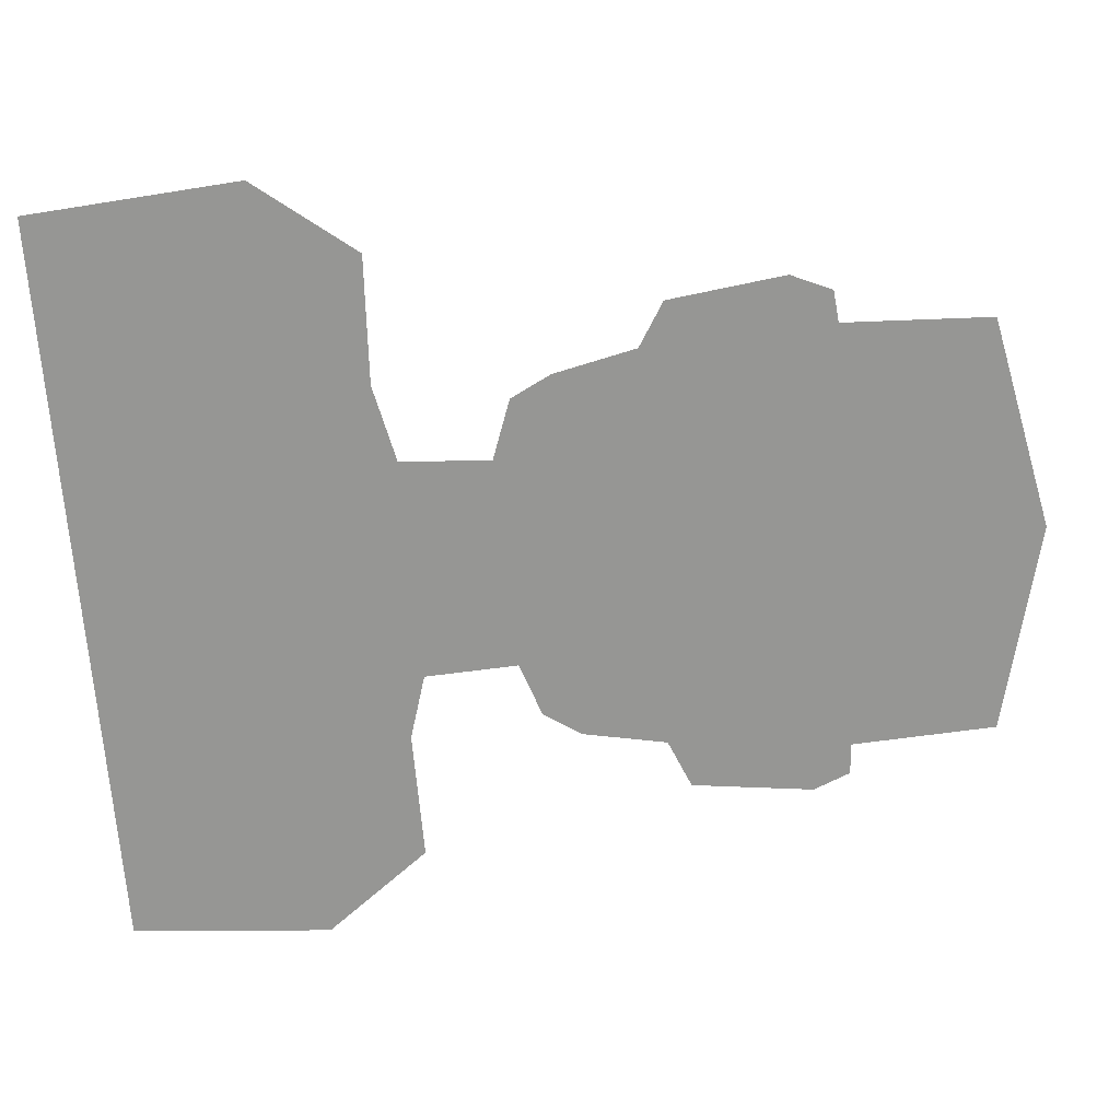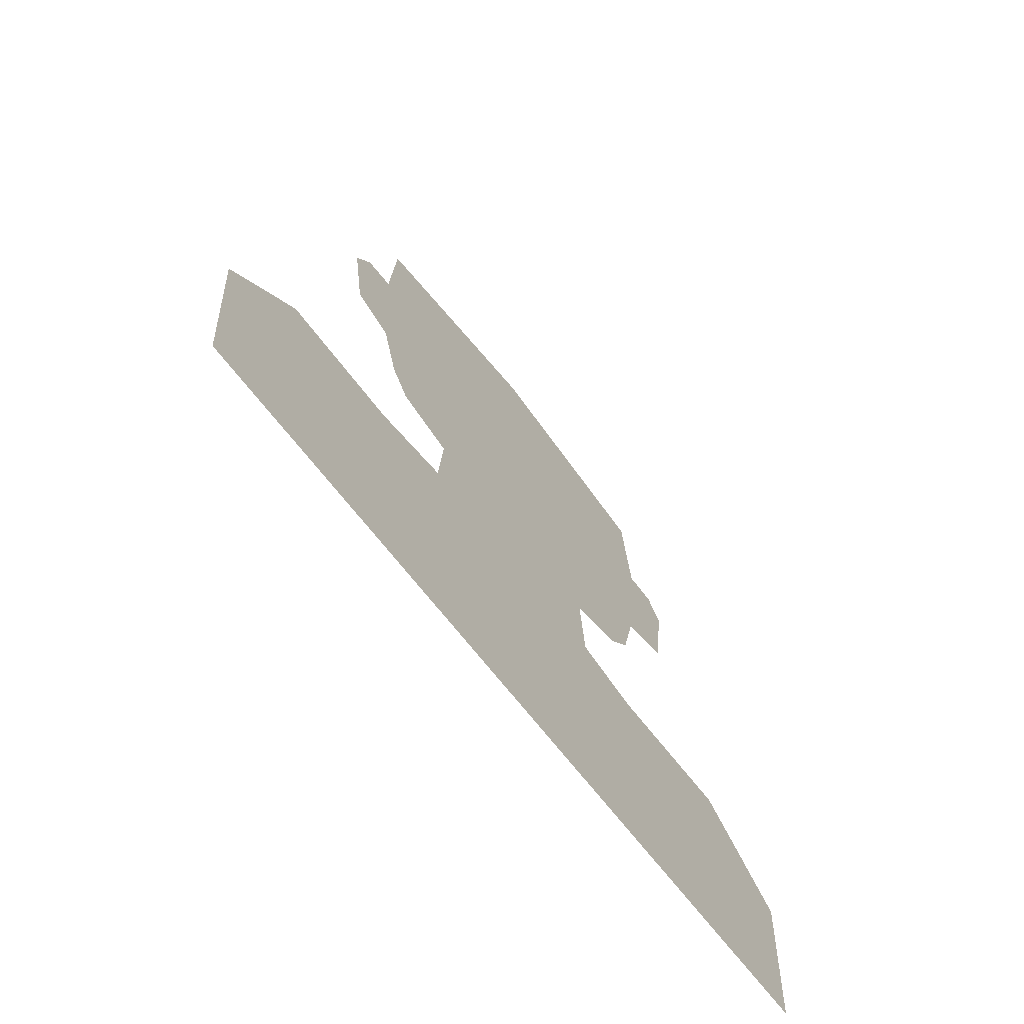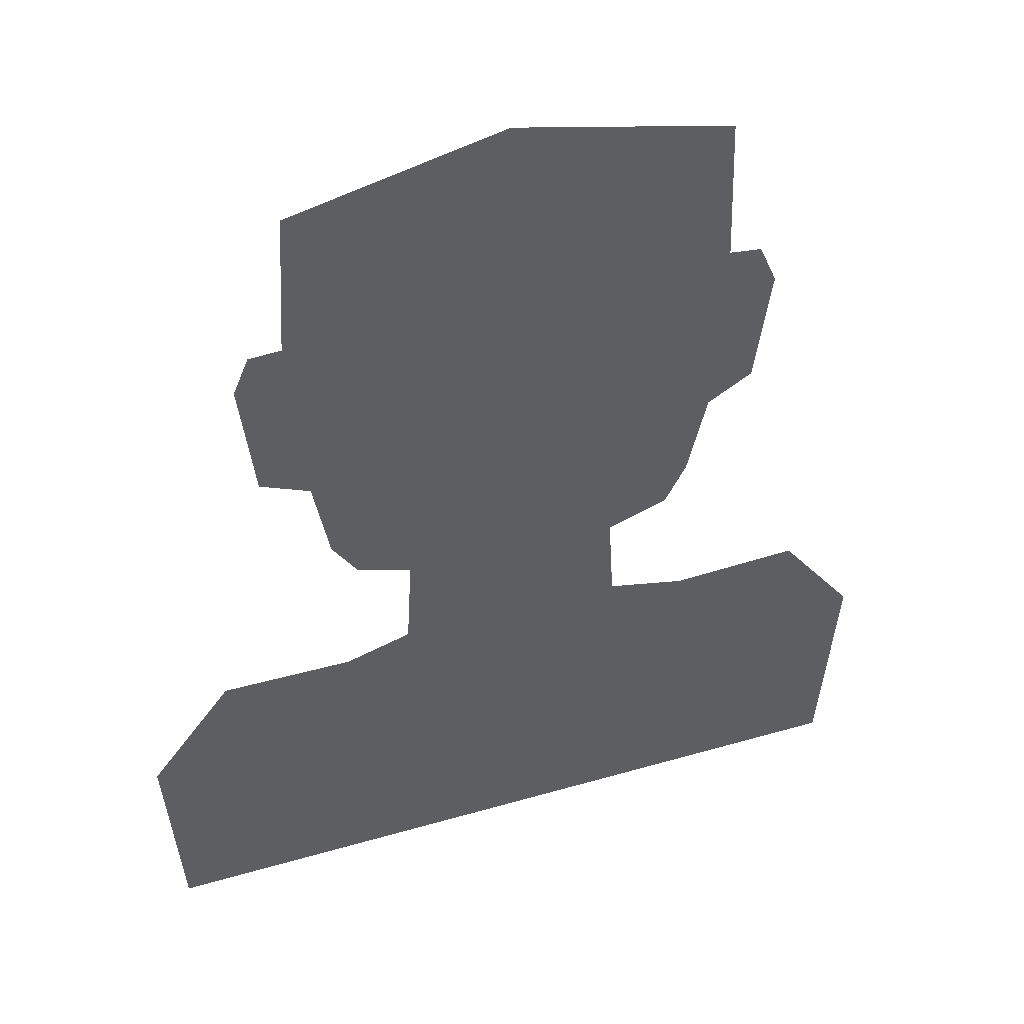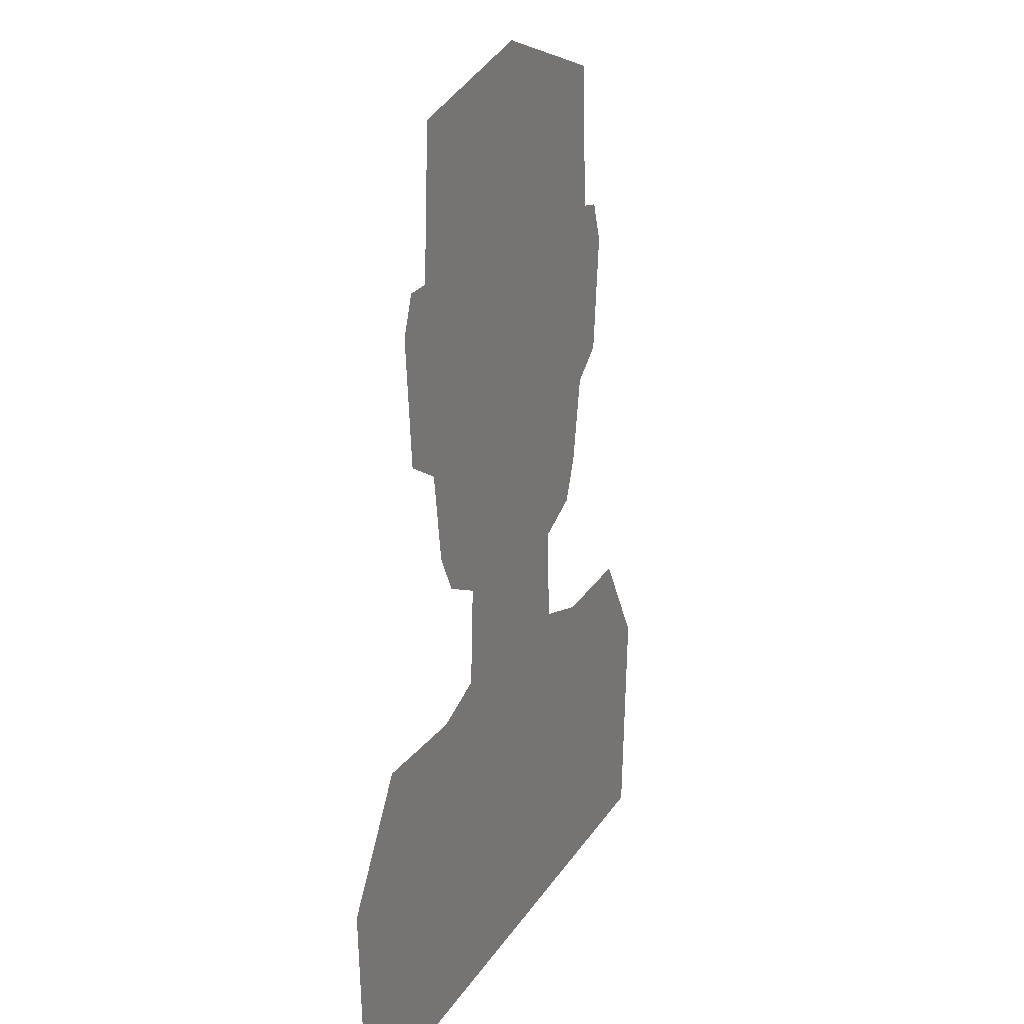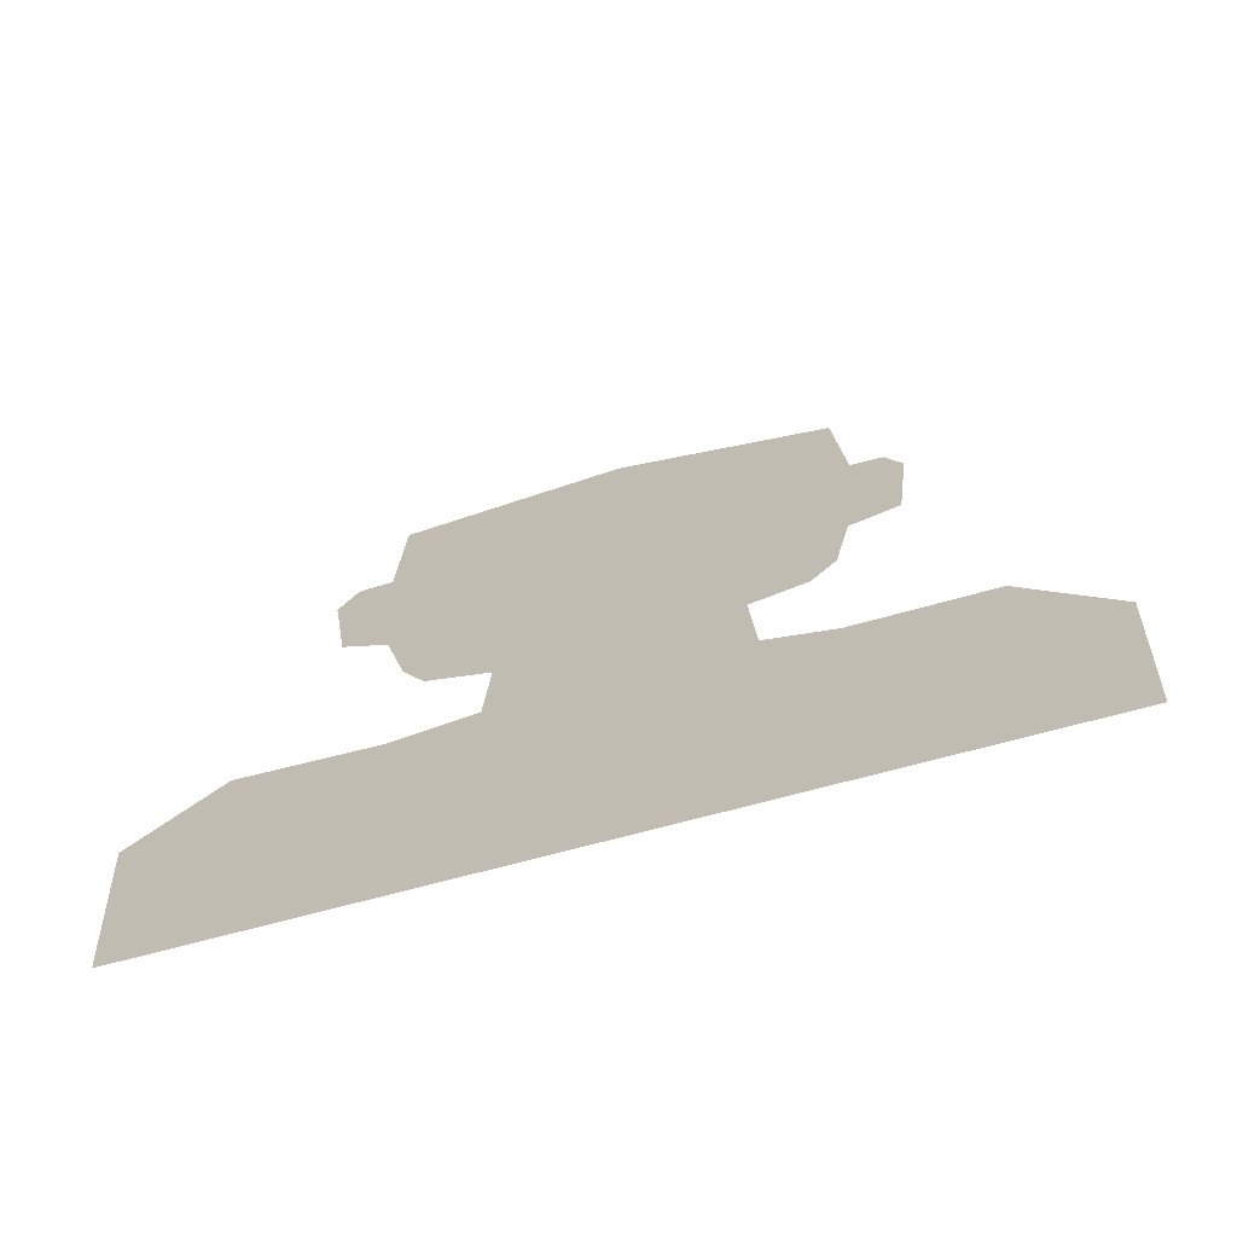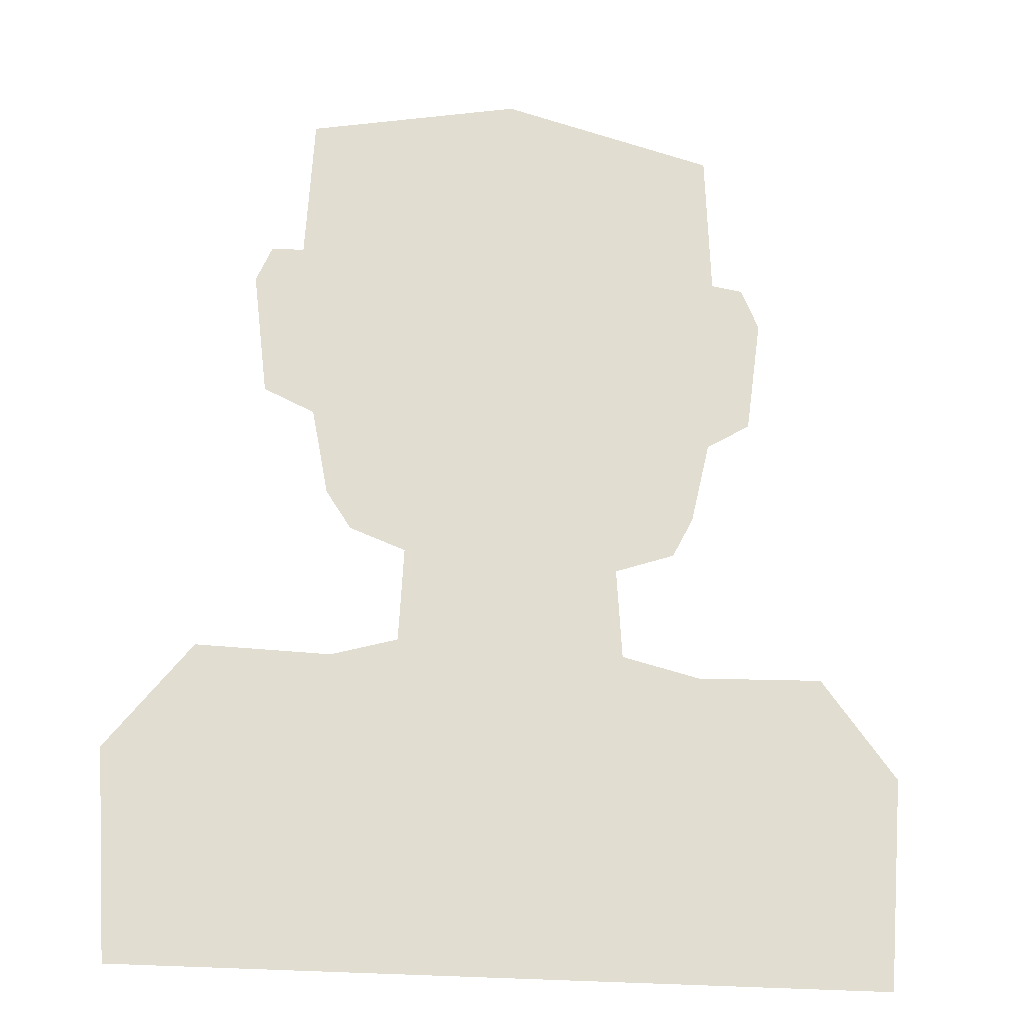
<metadata>
{"format":"obj","ext":"obj","renderer":"f3d","projection":"perspective","resolution":1024,"background":"white","views":[{"elev":-67.7,"azim":94.3,"up":"+Z"},{"elev":-71.4,"azim":128.4,"up":"+Y"},{"elev":44.6,"azim":-18.6,"up":"+Y"},{"elev":17.0,"azim":-69.4,"up":"+Y"},{"elev":-71.5,"azim":-165.0,"up":"+Y"},{"elev":-21.5,"azim":-11.3,"up":"+Y"}]}
</metadata>
<code>
v -19.95 0 0
v 19.87 0 0
v 20.8 11.15 0
v 16.79 16.37 0
v 10.07 16.09 0
v 5.972 17.02 0
v 5.692 21.78 0
v 8.862 22.9 0
v 9.981 25.04 0
v 11.01 29.42 0
v 13.34 30.82 0
v 14.18 36.98 0
v 13.25 39.12 0
v 11.57 39.31 0
v 11.29 47.05 0
v 0.00365 49.47 0
v -11.09 46.86 0
v -11.56 39.22 0
v -13.24 39.12 0
v -14.08 37.16 0
v -13.33 30.73 0
v -10.72 29.61 0
v -9.881 25.14 0
v -8.575 23.18 0
v -5.685 22.15 0
v -5.964 17.21 0
v -9.415 16.18 0
v -16.32 16.28 0
v -20.7 10.68 0
v 5.763 38.36 0
v 5.665 35.56 0
v 2.864 35.56 0
v 2.766 38.41 0
v -2.933 38.41 0
v -2.933 35.71 0
v -5.685 35.71 0
v -5.734 38.41 0
f 31 10 14 30
f 15 33 30 14
f 34 37 36 35
f 30 33 32 31
f 25 35 36 22
f 14 10 11 12
f 35 32 33 34
f 20 18 19
f 22 36 37 18
f 25 22 23 24
f 32 7 10 31
f 26 6 7 25
f 10 7 8 9
f 25 7 32 35
f 1 2 5 27
f 16 34 33
f 16 33 15
f 18 37 34 17
f 17 34 16
f 22 18 20 21
f 14 12 13
f 5 2 3 4
f 27 5 6 26
f 1 27 28 29

</code>
